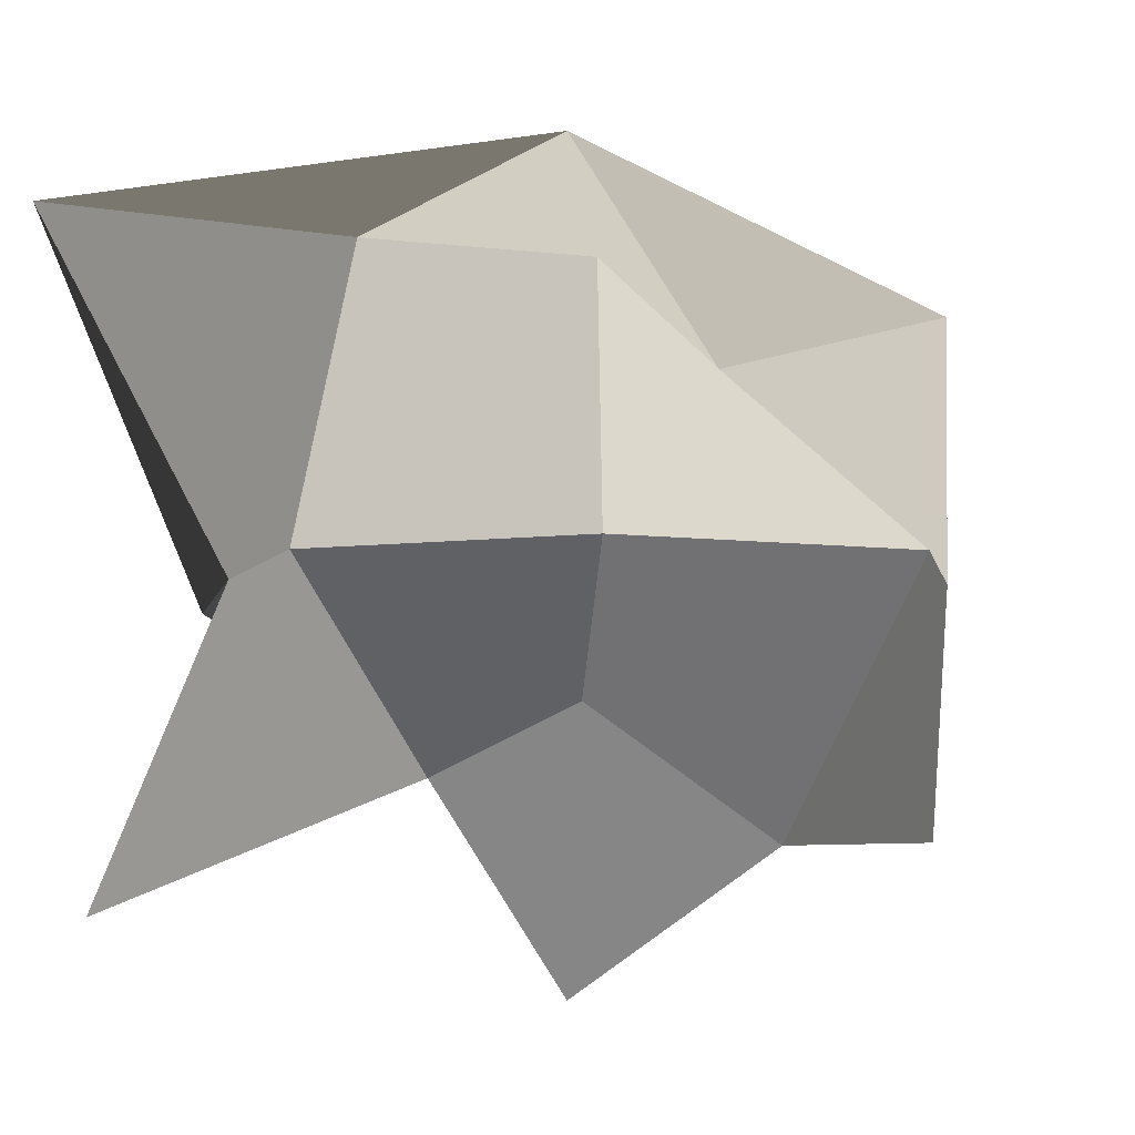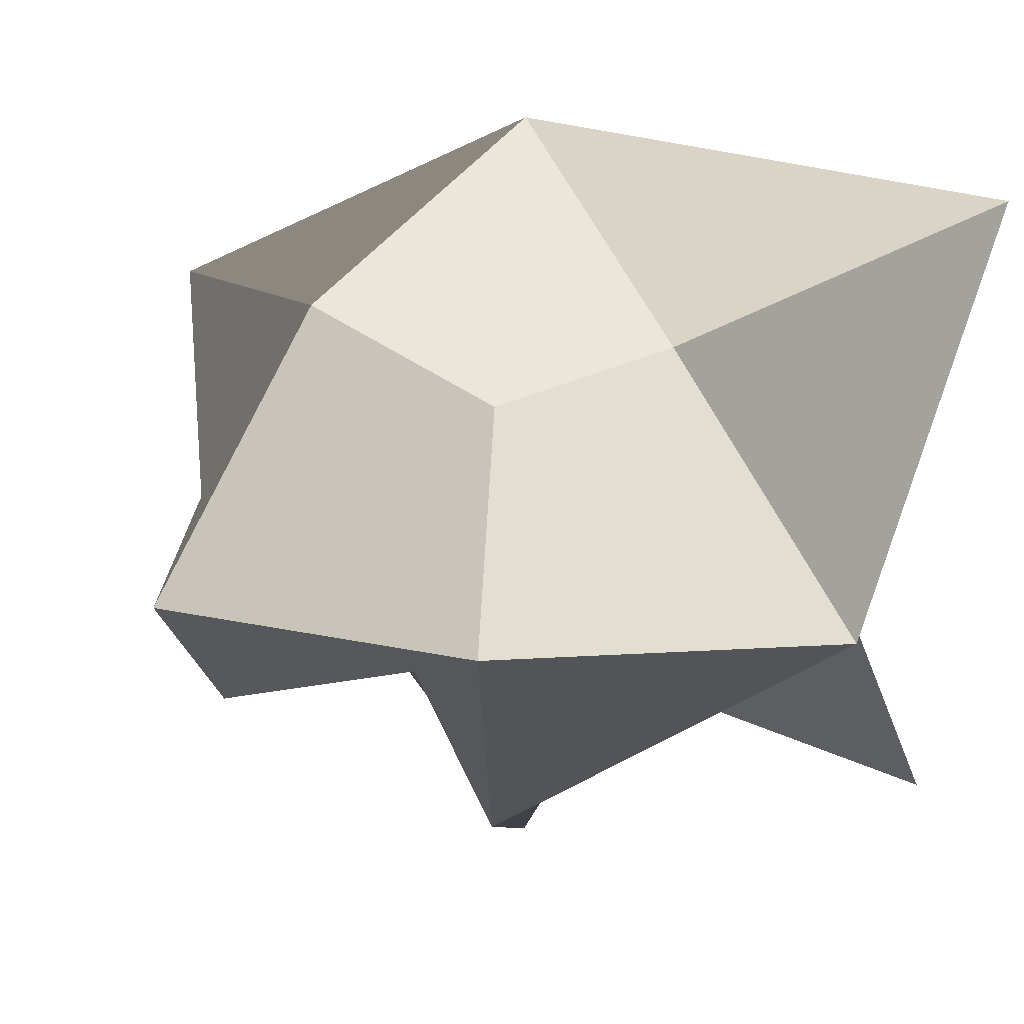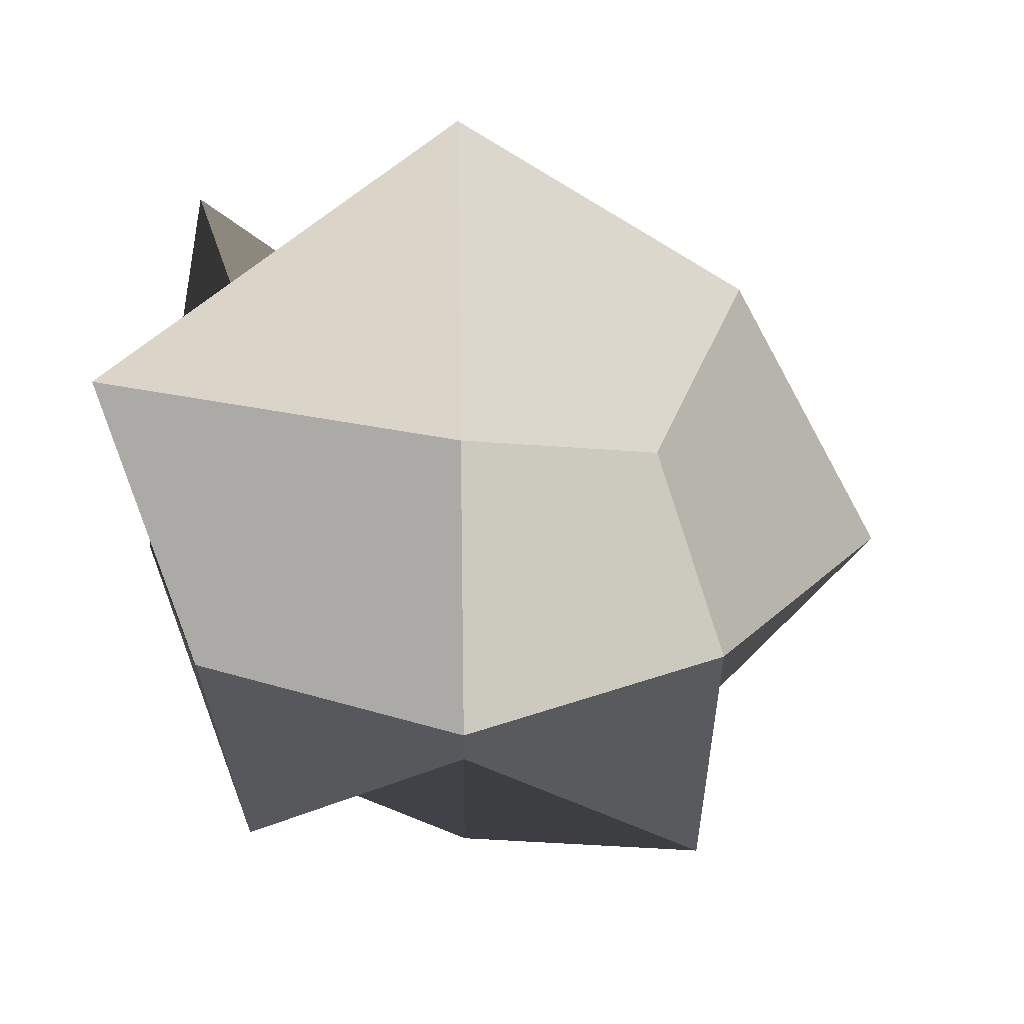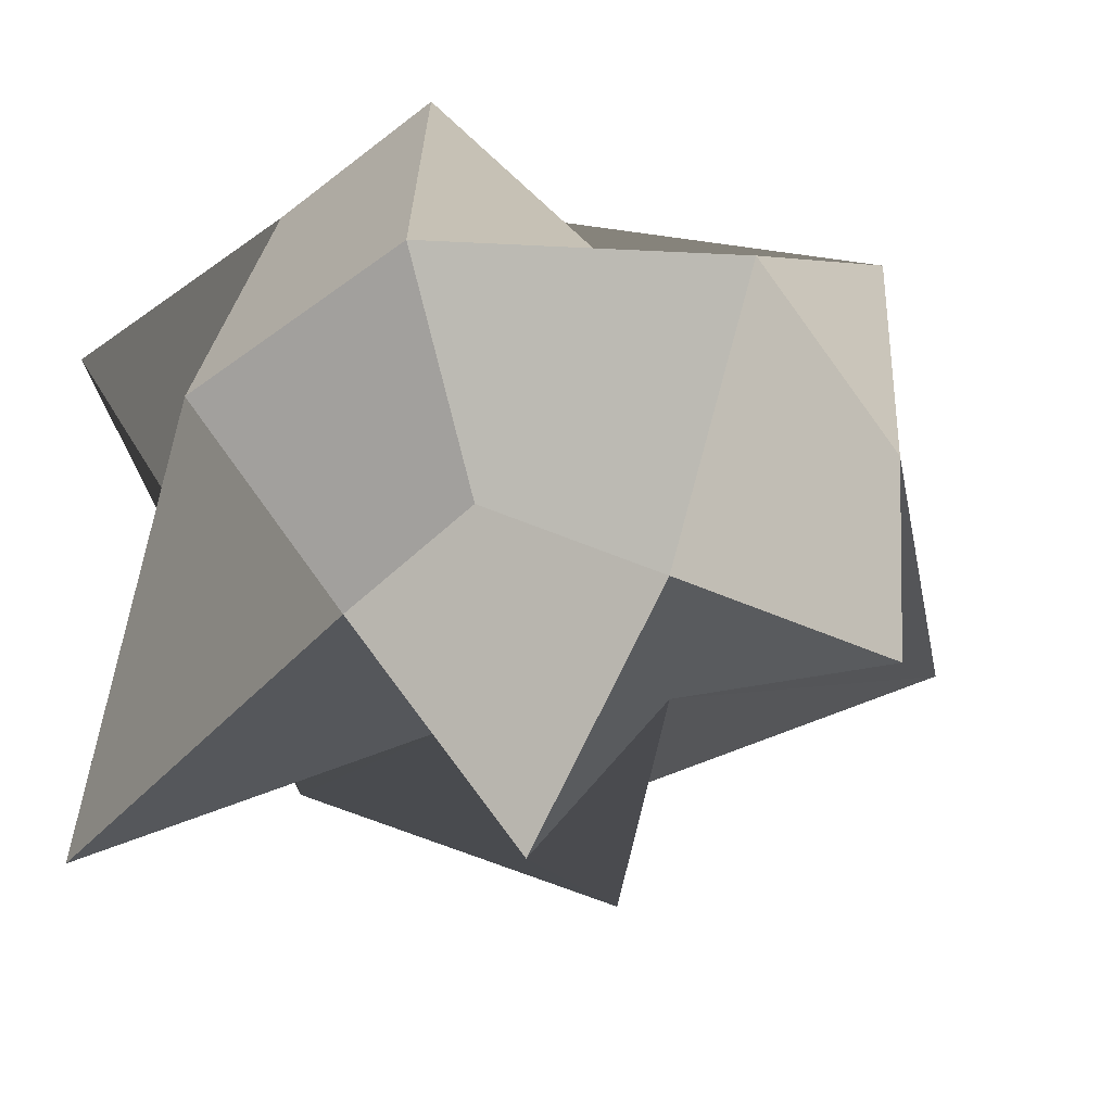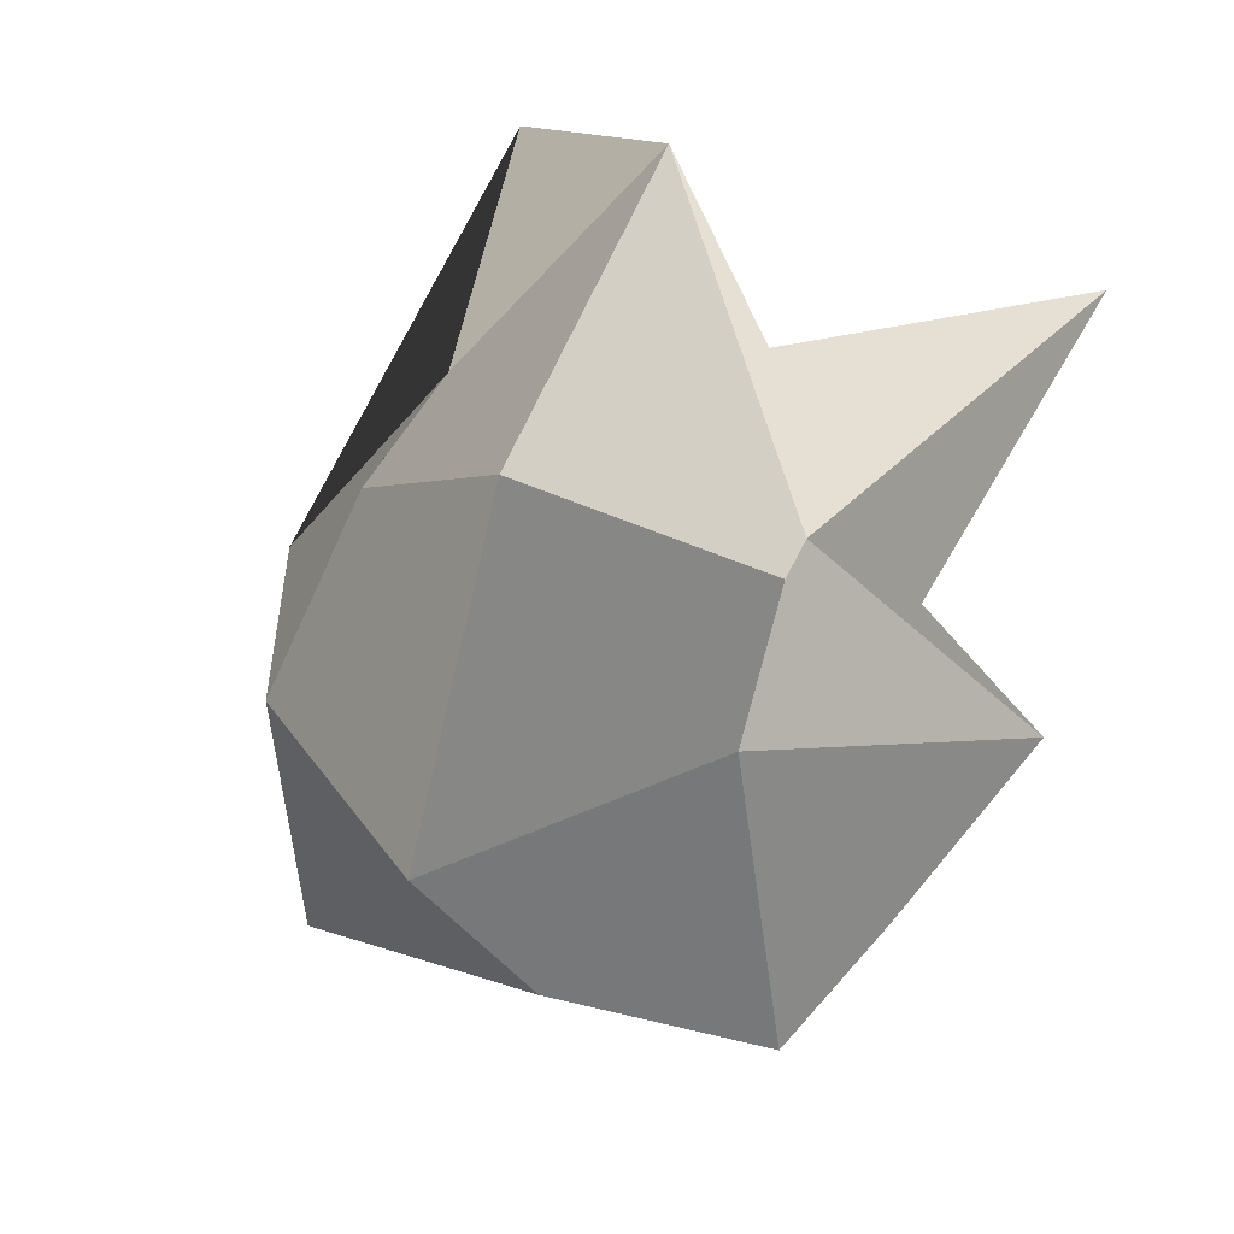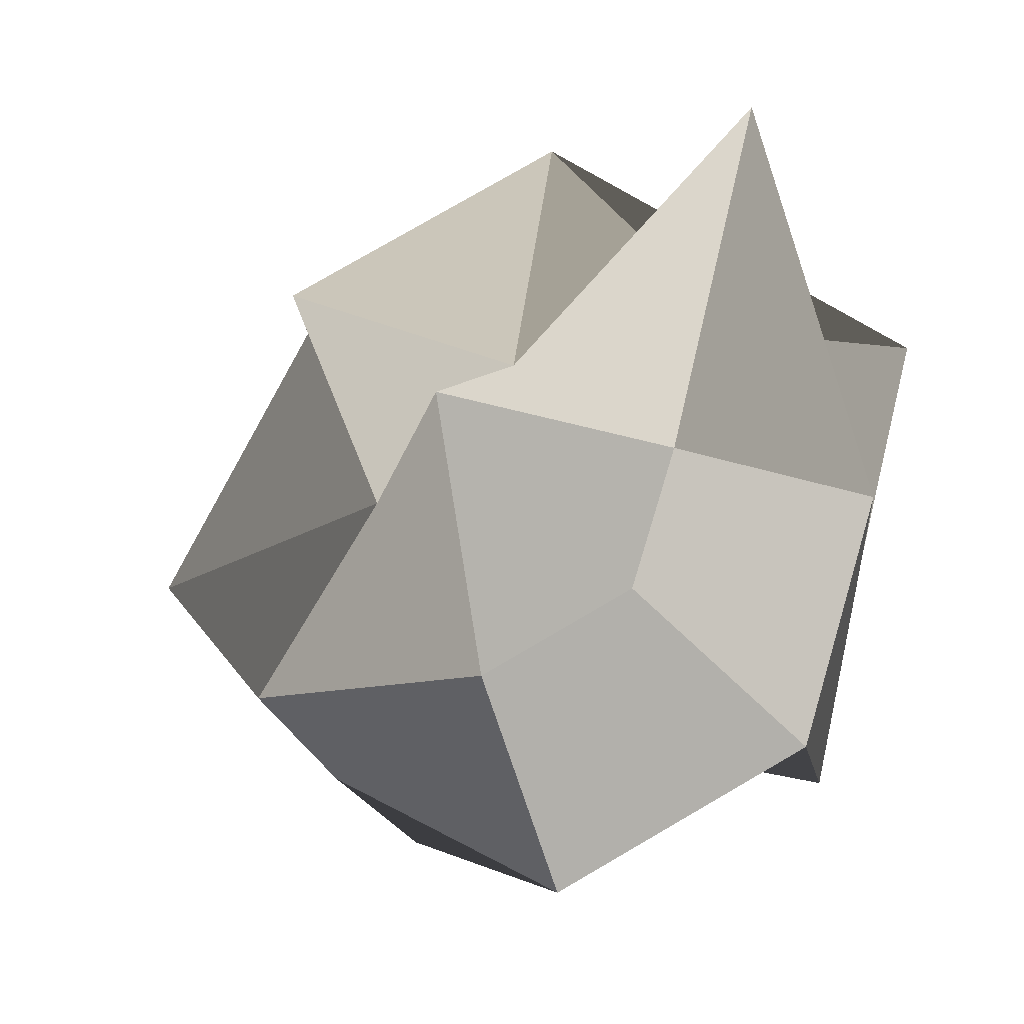
<metadata>
{"format":"obj","ext":"obj","renderer":"f3d","projection":"perspective","resolution":1024,"background":"white","views":[{"elev":-6.1,"azim":-49.3,"up":"+Z"},{"elev":19.5,"azim":141.1,"up":"+Z"},{"elev":25.9,"azim":-1.3,"up":"+Y"},{"elev":-40.8,"azim":-29.5,"up":"+Z"},{"elev":28.2,"azim":117.9,"up":"+Y"},{"elev":-23.6,"azim":-161.6,"up":"+Y"}]}
</metadata>
<code>
o Cube
v 0.8833 1.883 -0.8833
v 0.9384 0.06159 -0.9384
v 0.7943 1.794 0.7943
v 0.9919 0.008133 0.9919
v -1.204 2.204 -1.204
v -0.4721 0.5279 -0.4721
v -1.37 2.37 1.37
v -0.9185 0.0815 0.9185
v -1.053 -0.05329 -0
v 0 0.04184 -0.9582
v 0.5916 1 -0.5916
v -1.087 1 1.087
v 1.067 1 1.067
v -0.7282 1 -0.7282
v -0 1.908 0.9081
v 1.193 2.193 0
v -0 0.3004 0.6996
v -0.8607 1.861 -0
v 0 1.564 -0.5635
v 0.9848 0.01516 0
v -0 2.944 -0
v 0 1 1.667
v -1.389 1 -0
v 0 -0.5657 0
v 1.834 1 -0
v 0 1 -1.5
f 1 19 21 16
f 19 5 18 21
f 21 18 7 15
f 16 21 15 3
f 4 13 22 17
f 13 3 15 22
f 22 15 7 12
f 17 22 12 8
f 8 12 23 9
f 12 7 18 23
f 23 18 5 14
f 9 23 14 6
f 6 10 24 9
f 10 2 20 24
f 24 20 4 17
f 9 24 17 8
f 2 11 25 20
f 11 1 16 25
f 25 16 3 13
f 20 25 13 4
f 6 14 26 10
f 14 5 19 26
f 26 19 1 11
f 10 26 11 2

</code>
